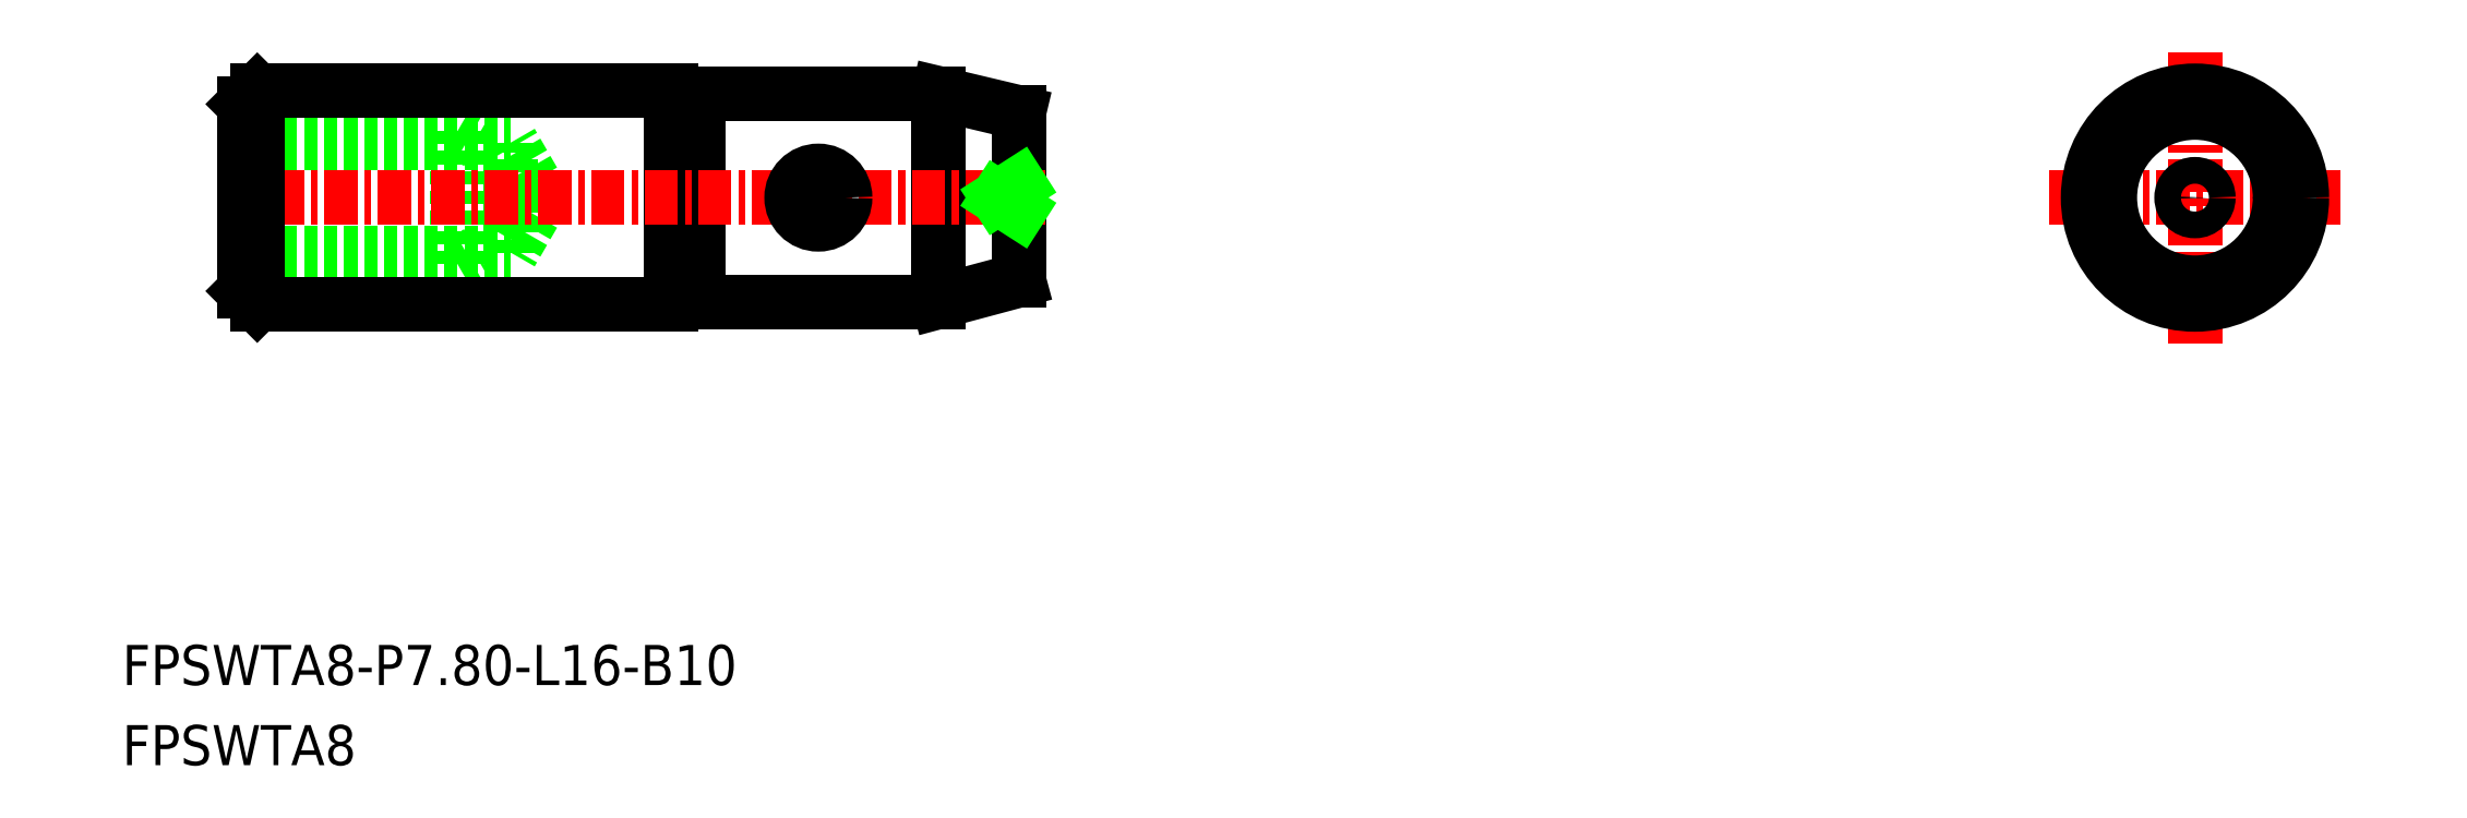
<metadata>
{"format":"dxf","ext":"dxf","renderer":"ezdxf+matplotlib","layout":"modelspace","background":"white","min_lineweight":24,"dpi":150}
</metadata>
<code>
0
SECTION
2
ENTITIES
0
LINE
8
0
10
-1705
20
-482.4
30
0
11
-1705
21
-482.4
31
0
0
LINE
8
0
10
-1705
20
-482.5
30
0
11
-1705
21
-482.5
31
0
0
LINE
8
0
10
-1706
20
-482.6
30
0
11
-1706
21
-482.6
31
0
0
ARC
8
0
10
-1705
20
-482.6
30
0
40
0.2
50
0
51
90
0
ARC
8
0
10
-1705
20
-482.6
30
0
40
0.2
50
90
51
180
0
LINE
8
0
10
-1706
20
-474.7
30
0
11
-1706
21
-482.7
31
0
0
LINE
8
0
10
-1705
20
-474.8
30
0
11
-1705
21
-482.6
31
0
0
ARC
8
0
10
-1705
20
-474.8
30
0
40
0.2
50
180
51
270
0
ARC
8
0
10
-1705
20
-474.8
30
0
40
0.2
50
270
51
0
0
LINE
8
0
10
-1714
20
-476.2
30
0
11
-1713
21
-476.6
31
0
0
LINE
8
0
10
-1722
20
-476.6
30
0
11
-1712
21
-476.6
31
0
0
LINE
8
0
10
-1722
20
-476.2
30
0
11
-1714
21
-476.2
31
0
0
LINE
8
0
10
-1710
20
-478.7
30
0
11
-1712
21
-480.8
31
0
0
LINE
8
0
10
-1714
20
-481.2
30
0
11
-1713
21
-480.8
31
0
0
LINE
8
0
10
-1722
20
-480.8
30
0
11
-1712
21
-480.8
31
0
0
LINE
8
0
10
-1722
20
-481.2
30
0
11
-1714
21
-481.2
31
0
0
LINE
8
0
10
-1710
20
-478.7
30
0
11
-1712
21
-476.6
31
0
0
LINE
8
0
10
-1712
20
-480.8
30
0
11
-1712
21
-476.6
31
0
0
LINE
8
0
10
-1714
20
-481.2
30
0
11
-1714
21
-476.2
31
0
0
POINT
8
0
10
-1722
20
-478.7
30
0
0
LINE
8
0
10
-1696
20
-474.8
30
0
11
-1696
21
-482.6
31
0
0
CIRCLE
8
0
10
-1649
20
-478.7
30
0
40
3.9
0
LINE
8
0
10
-1722
20
-482.2
30
0
11
-1721
21
-482.7
31
0
0
LINE
8
0
10
-1721
20
-474.7
30
0
11
-1722
21
-475.2
31
0
0
LINE
8
0
10
-1693
20
-475.5
30
0
11
-1693
21
-481.8
31
0
0
LINE
8
0
10
-1705
20
-482.6
30
0
11
-1696
21
-482.6
31
0
0
LINE
8
0
10
-1705
20
-474.8
30
0
11
-1696
21
-474.8
31
0
0
LINE
8
CENTER
10
-1723
20
-478.7
30
0
11
-1692
21
-478.7
31
0
0
LINE
8
0
10
-1696
20
-482.6
30
0
11
-1693
21
-481.8
31
0
0
LINE
8
0
10
-1696
20
-474.8
30
0
11
-1693
21
-475.5
31
0
0
LINE
8
0
10
-1721
20
-482.7
30
0
11
-1721
21
-474.7
31
0
0
LINE
8
0
10
-1706
20
-474.8
30
0
11
-1706
21
-474.8
31
0
0
LINE
8
0
10
-1722
20
-475.2
30
0
11
-1722
21
-482.2
31
0
0
LINE
8
0
10
-1705
20
-474.8
30
0
11
-1705
21
-474.8
31
0
0
LINE
8
0
10
-1721
20
-482.7
30
0
11
-1706
21
-482.7
31
0
0
LINE
8
0
10
-1721
20
-474.7
30
0
11
-1706
21
-474.7
31
0
0
LINE
8
0
10
-1705
20
-475
30
0
11
-1705
21
-475
31
0
0
LINE
8
CENTER
10
-1649
20
-473.2
30
0
11
-1649
21
-484.1
31
0
0
LINE
8
CENTER
10
-1654
20
-478.7
30
0
11
-1643
21
-478.7
31
0
0
CIRCLE
8
0
10
-1649
20
-478.7
30
0
40
4
0
TEXT
8
0
10
-1726
20
-496.9
30
0
40
1.5
1
FPSWTA8-P7.8-L16-B10
0
TEXT
8
0
10
-1726
20
-499.9
30
0
40
1.5
1
FPSWTA8
0
CIRCLE
8
0
10
-1649
20
-478.7
30
0
40
3.186
0
LINE
8
0
10
-1693
20
-478.2
30
0
11
-1693
21
-478.7
31
0
0
LINE
8
0
10
-1693
20
-479.2
30
0
11
-1693
21
-478.7
31
0
0
CIRCLE
8
0
10
-1649
20
-478.7
30
0
40
0.5
0
CIRCLE
8
0
10
-1700
20
-478.7
30
0
40
1
0
ENDSEC
0
EOF

</code>
